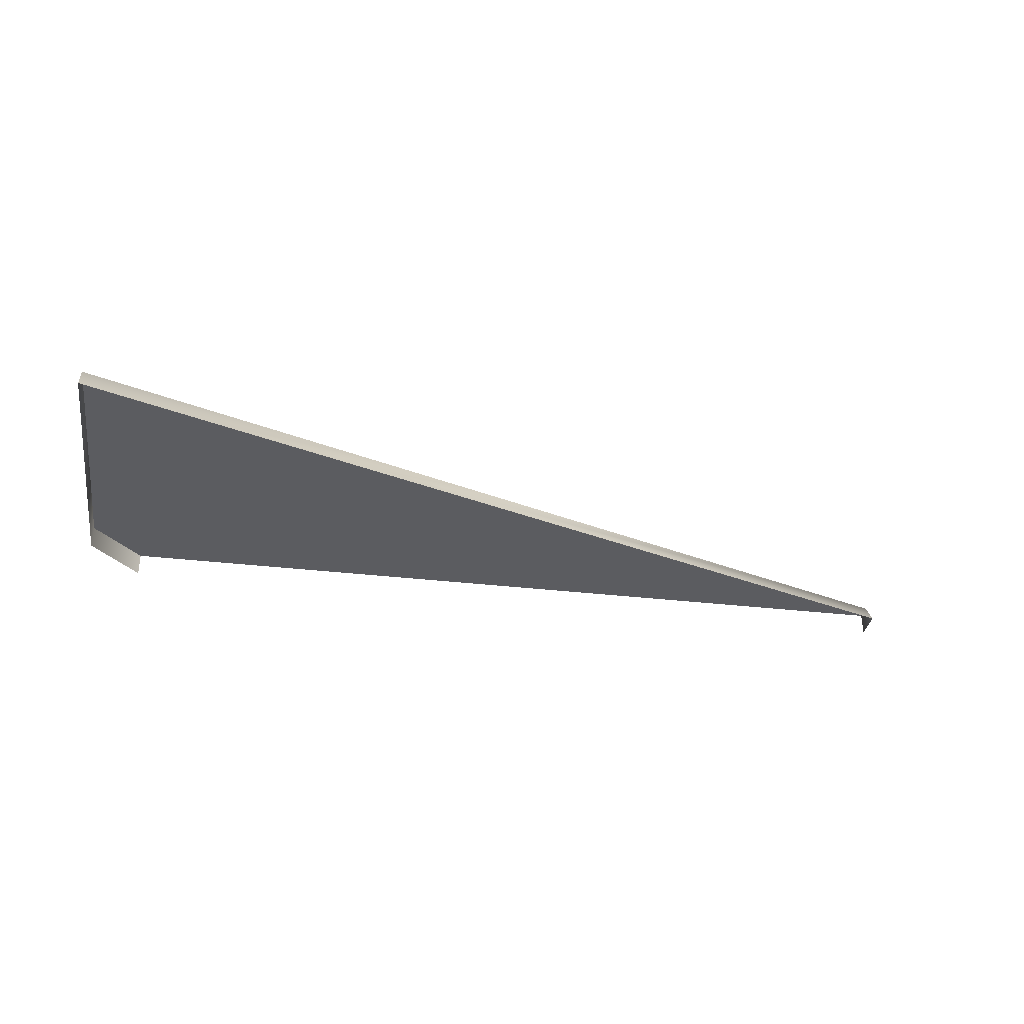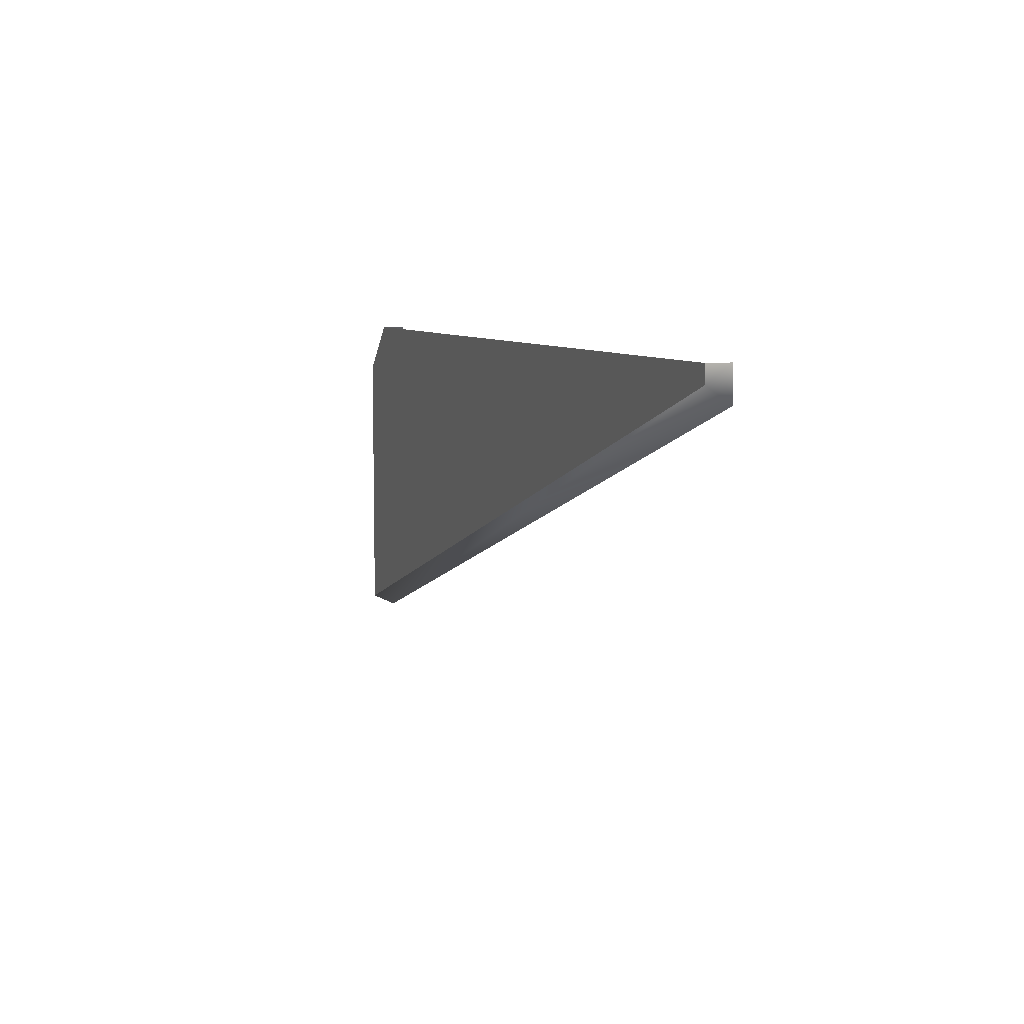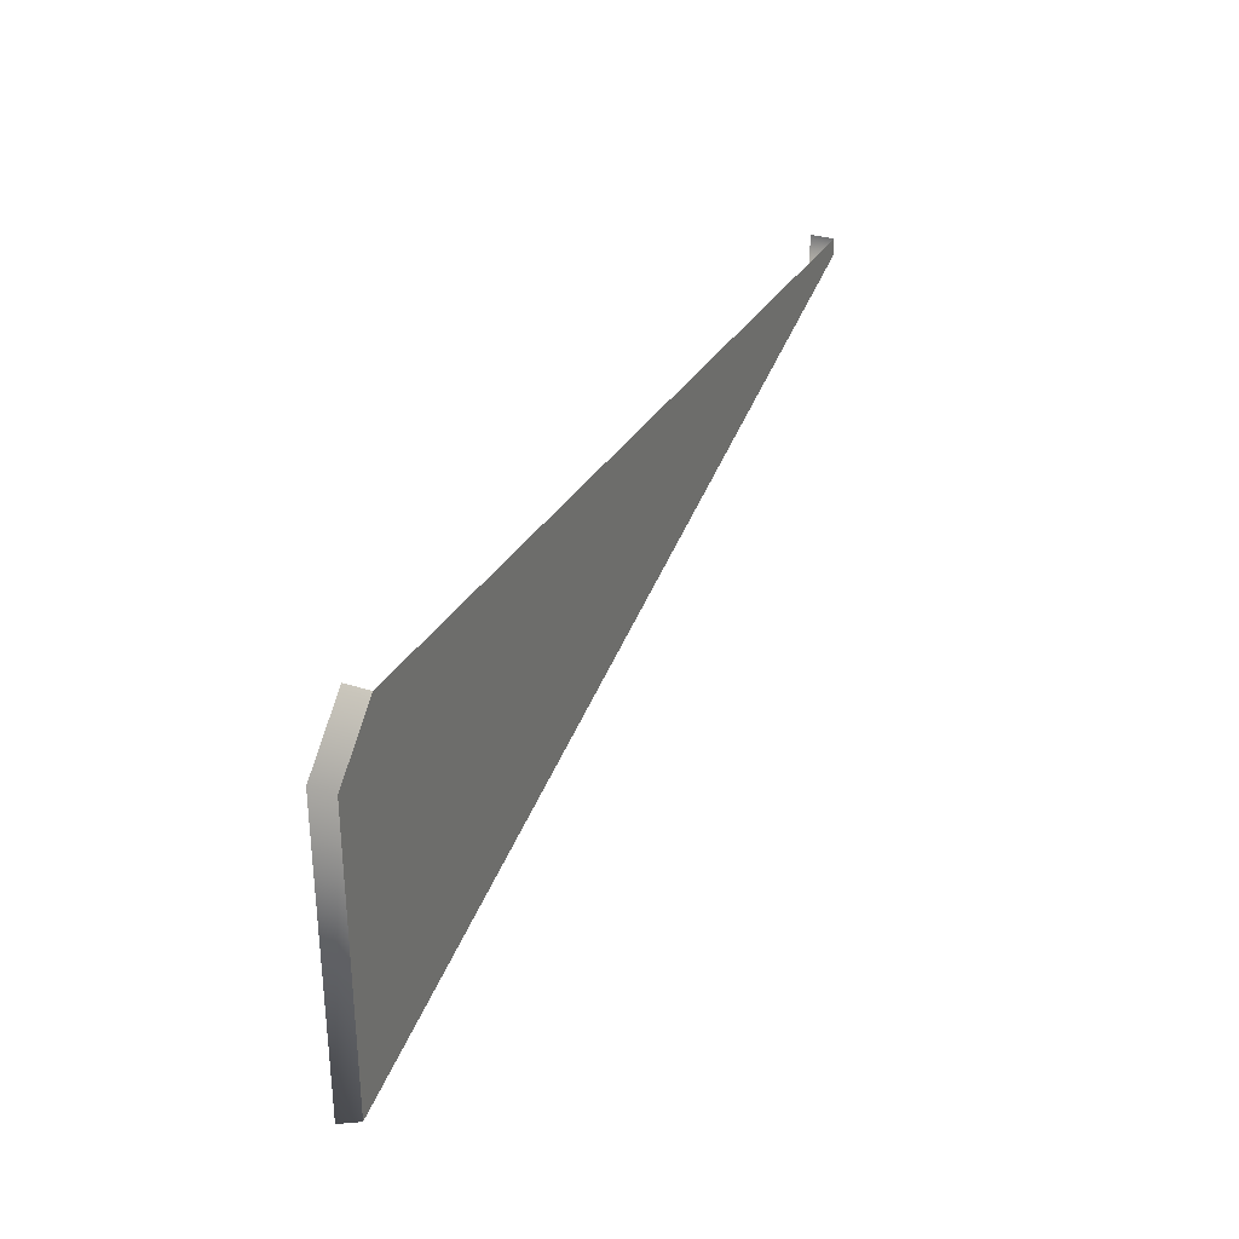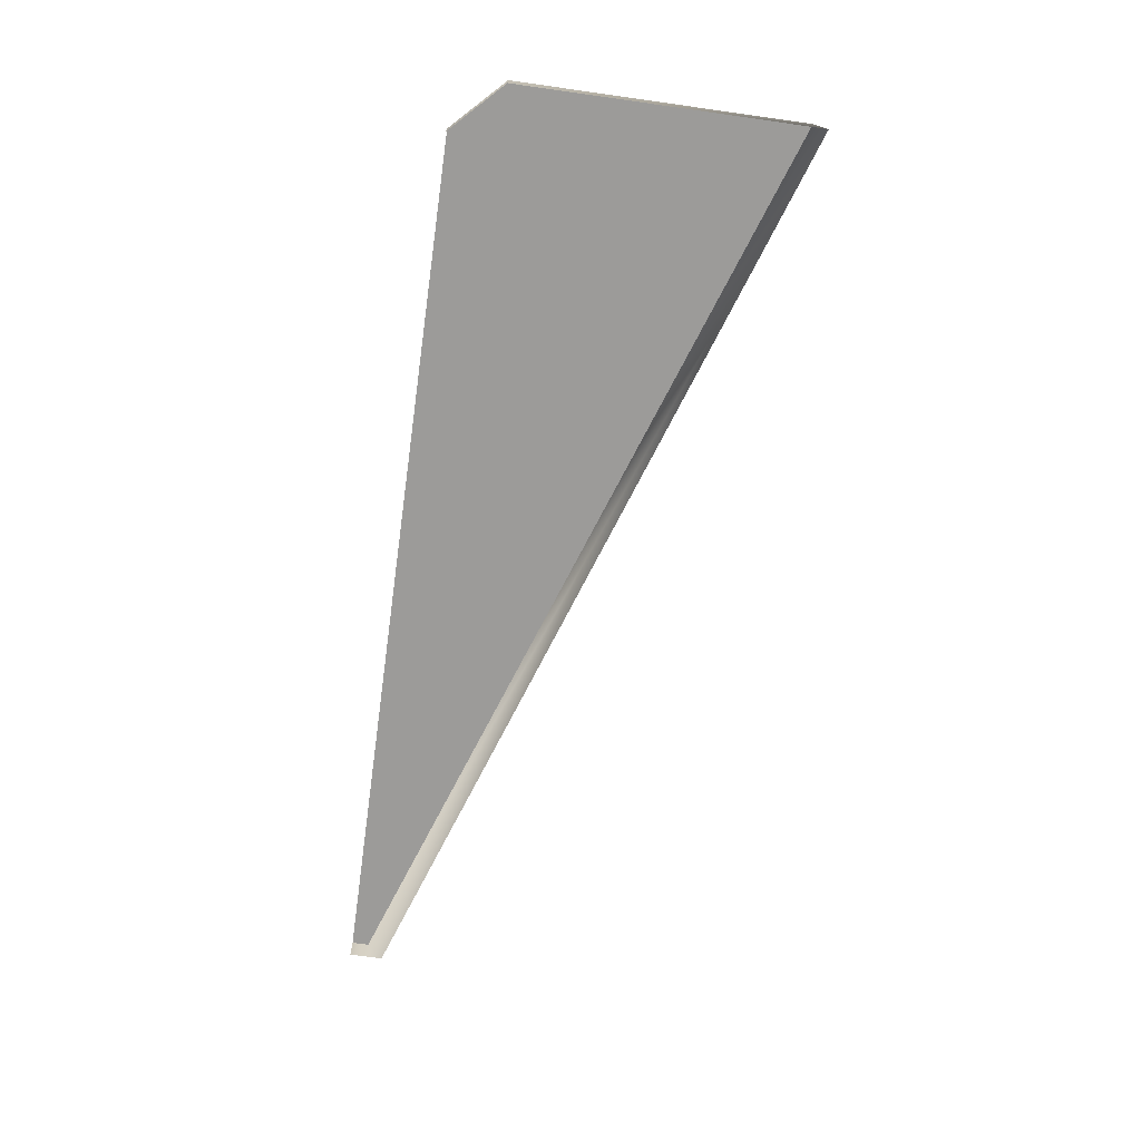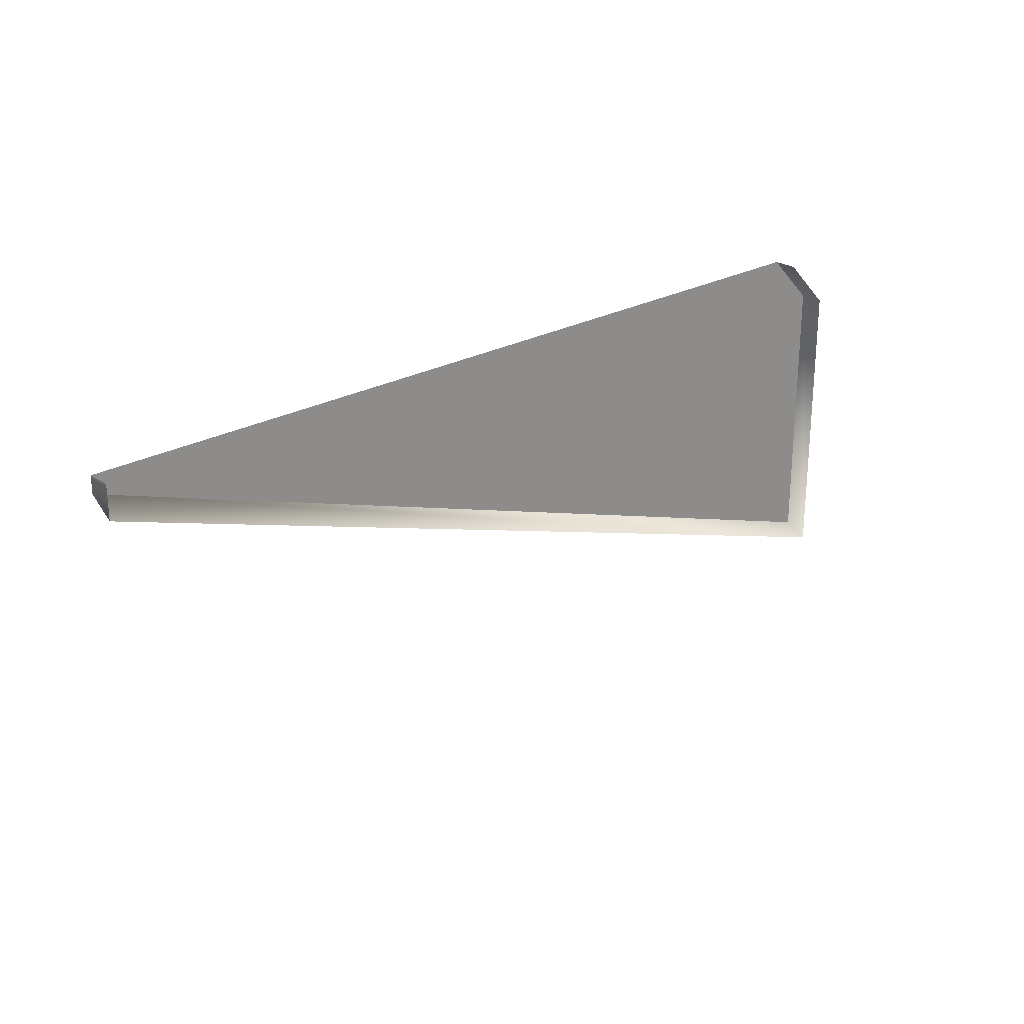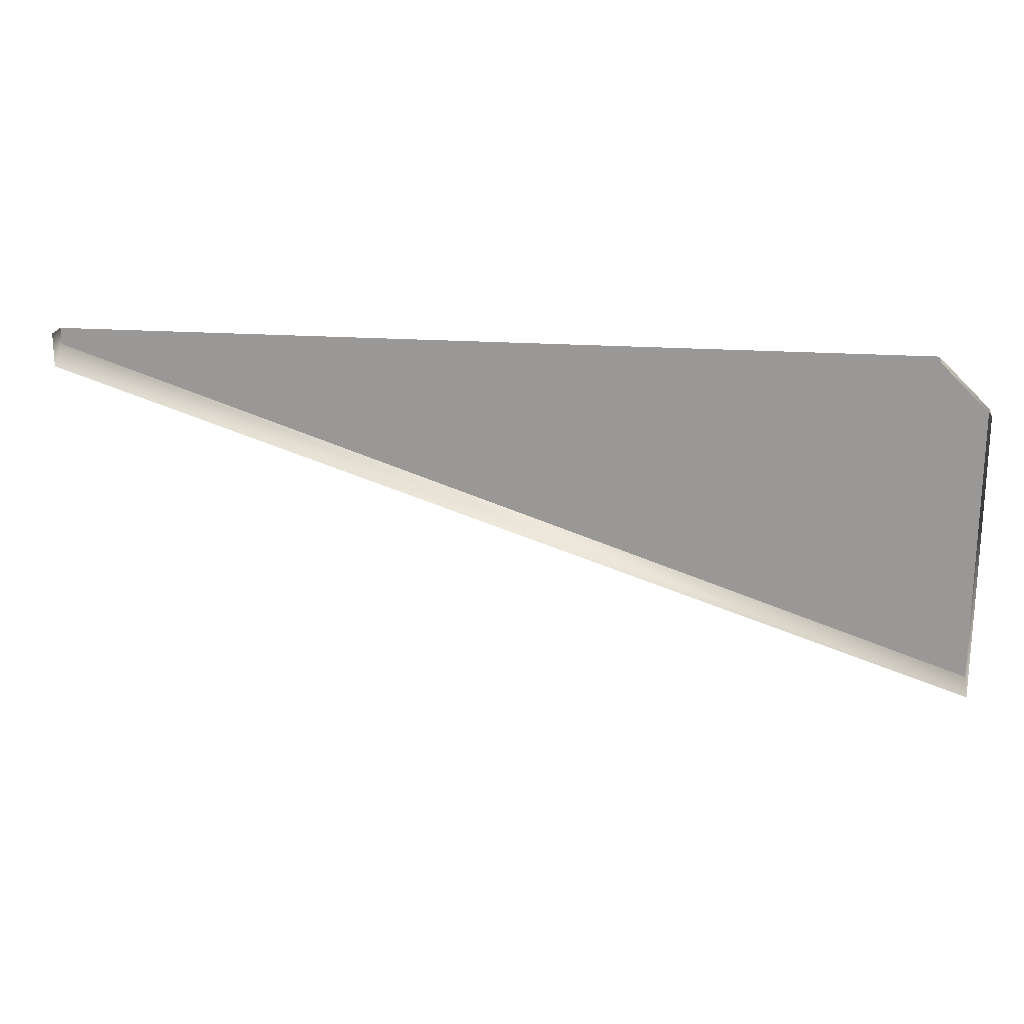
<metadata>
{"format":"obj","ext":"obj","renderer":"f3d","projection":"perspective","resolution":1024,"background":"white","views":[{"elev":-34.6,"azim":171.1,"up":"+Y"},{"elev":7.5,"azim":-110.2,"up":"+Z"},{"elev":31.0,"azim":114.7,"up":"+Z"},{"elev":-69.7,"azim":82.0,"up":"+Y"},{"elev":24.6,"azim":-42.8,"up":"+Z"},{"elev":20.1,"azim":7.2,"up":"+Z"}]}
</metadata>
<code>
g battlegate_B
v -1.487 -0.01051 0.3566
v 0.4799 -0.01051 -0.3185
v 0.4799 -0.01051 0.2856
v 0.3713 -0.01051 0.3928
v -1.487 -0.01051 0.3927
v 0.4799 -0.01051 0.2856
v 0.3713 -0.06127 0.3928
v 0.3713 -0.01051 0.3928
v 0.4799 -0.06127 0.2856
v 0.4799 -0.06127 -0.3434
v 0.4799 -0.01051 -0.3185
v -1.487 -0.01051 0.3566
v -1.487 -0.01051 0.3927
v -1.487 -0.06127 0.3927
v -1.487 -0.06127 0.321
v 0.4799 -0.06127 -0.3434
v 0.4799 -0.01051 -0.3185
g battlegate_B_0
f 3 2 1
f 1 4 3
f 1 5 4
f 8 7 6
f 7 9 6
f 9 10 6
f 10 11 6
f 14 13 12
f 15 14 12
f 16 15 12
f 17 16 12

</code>
